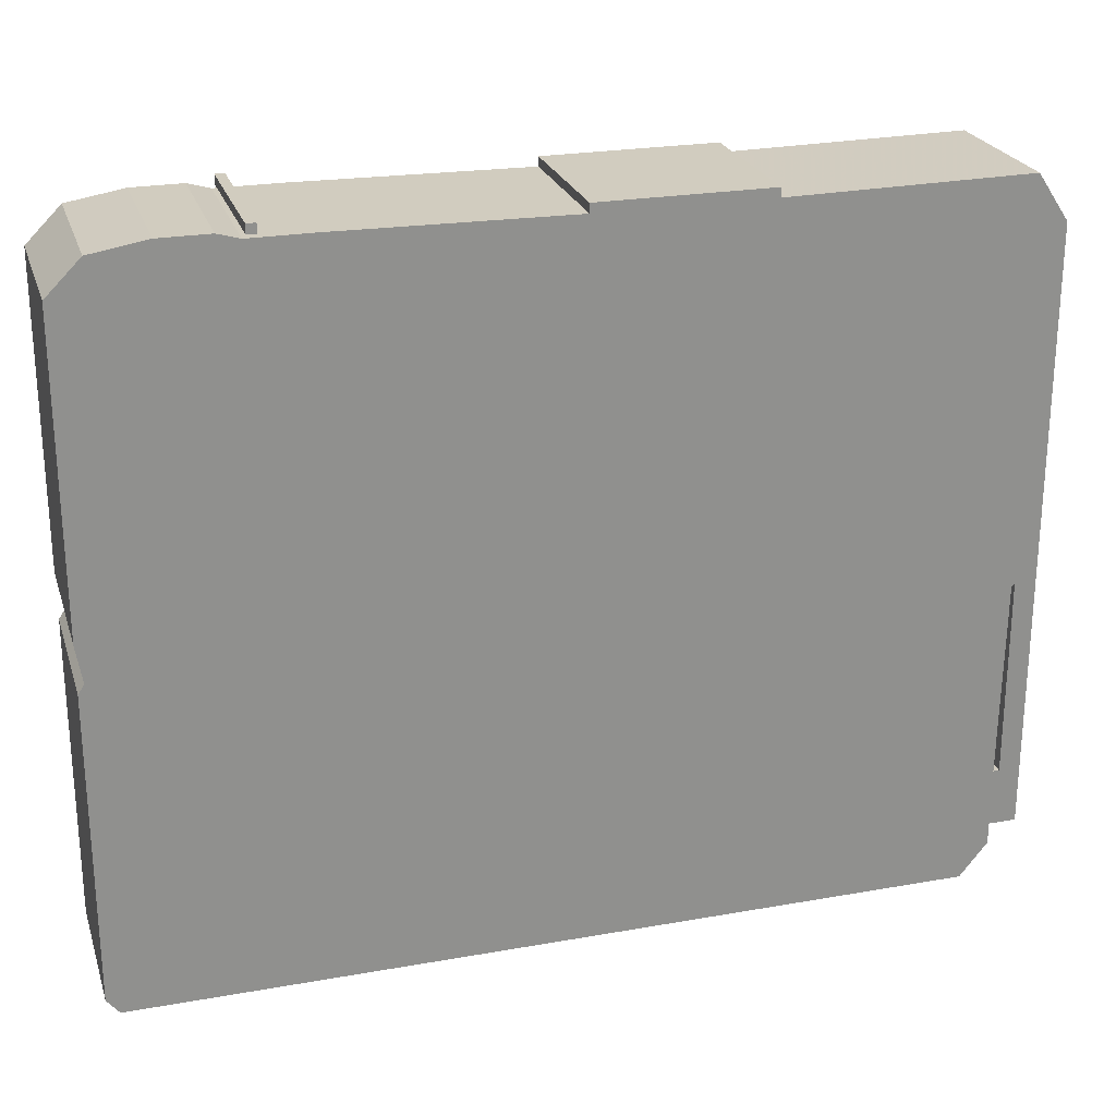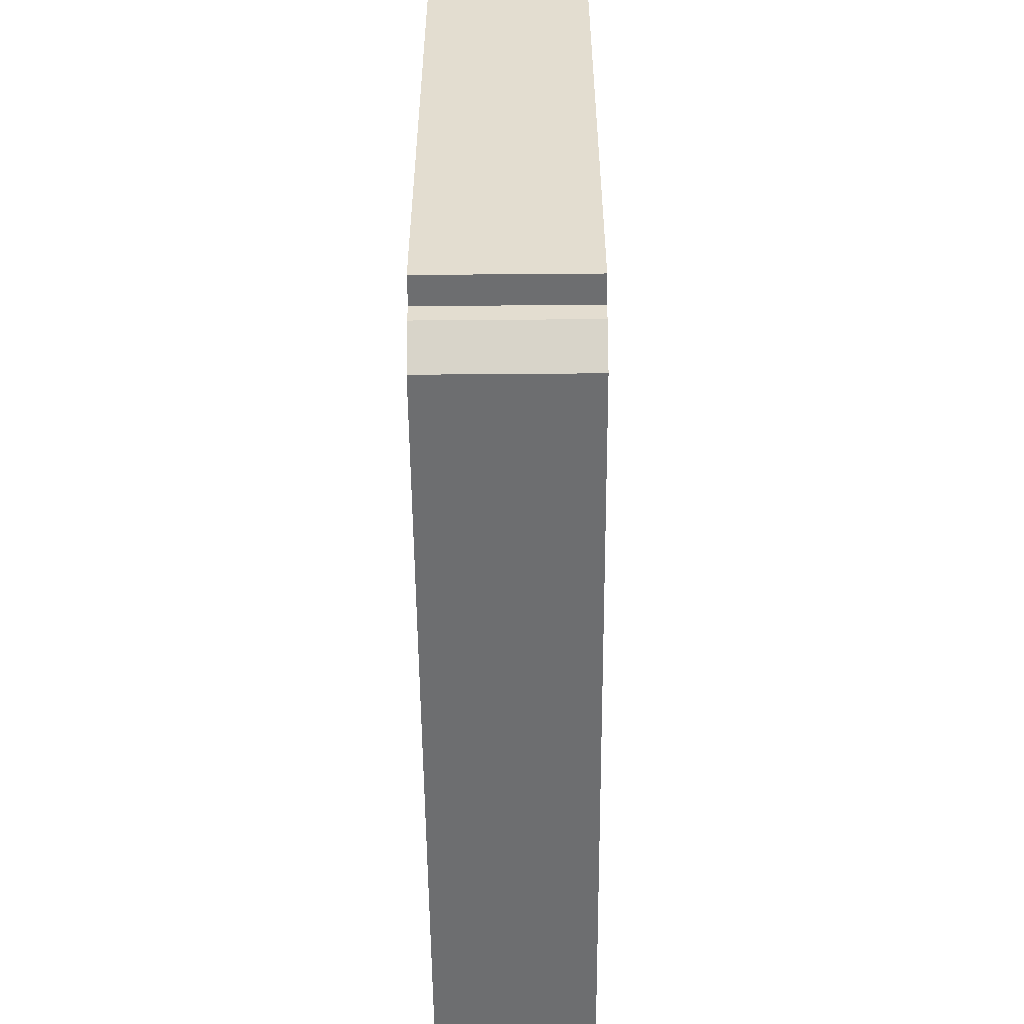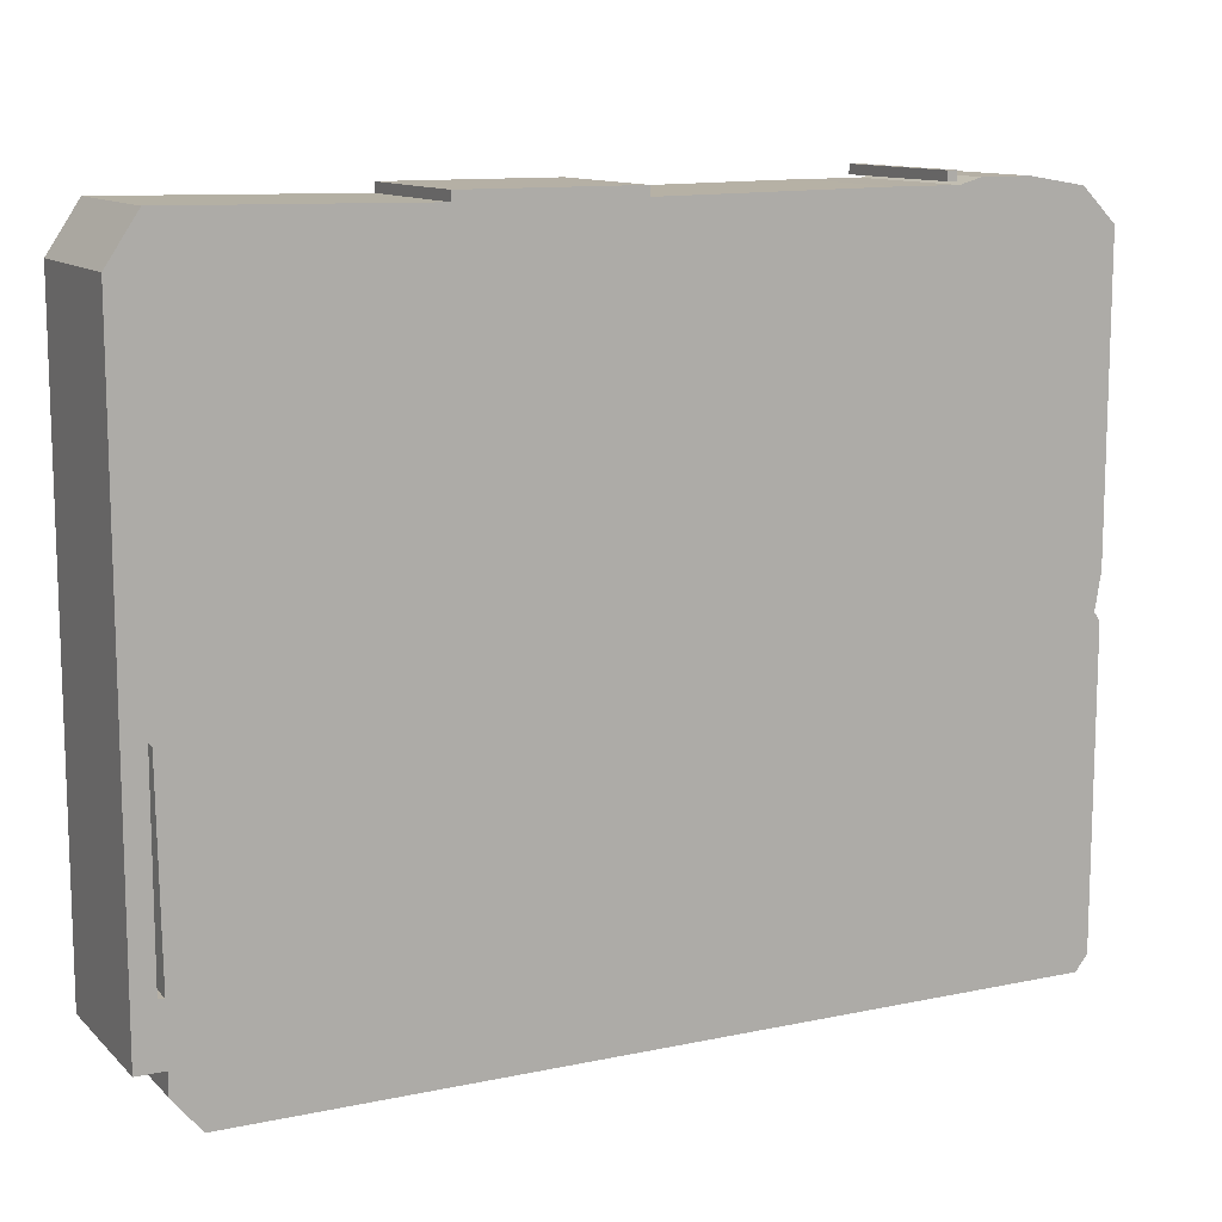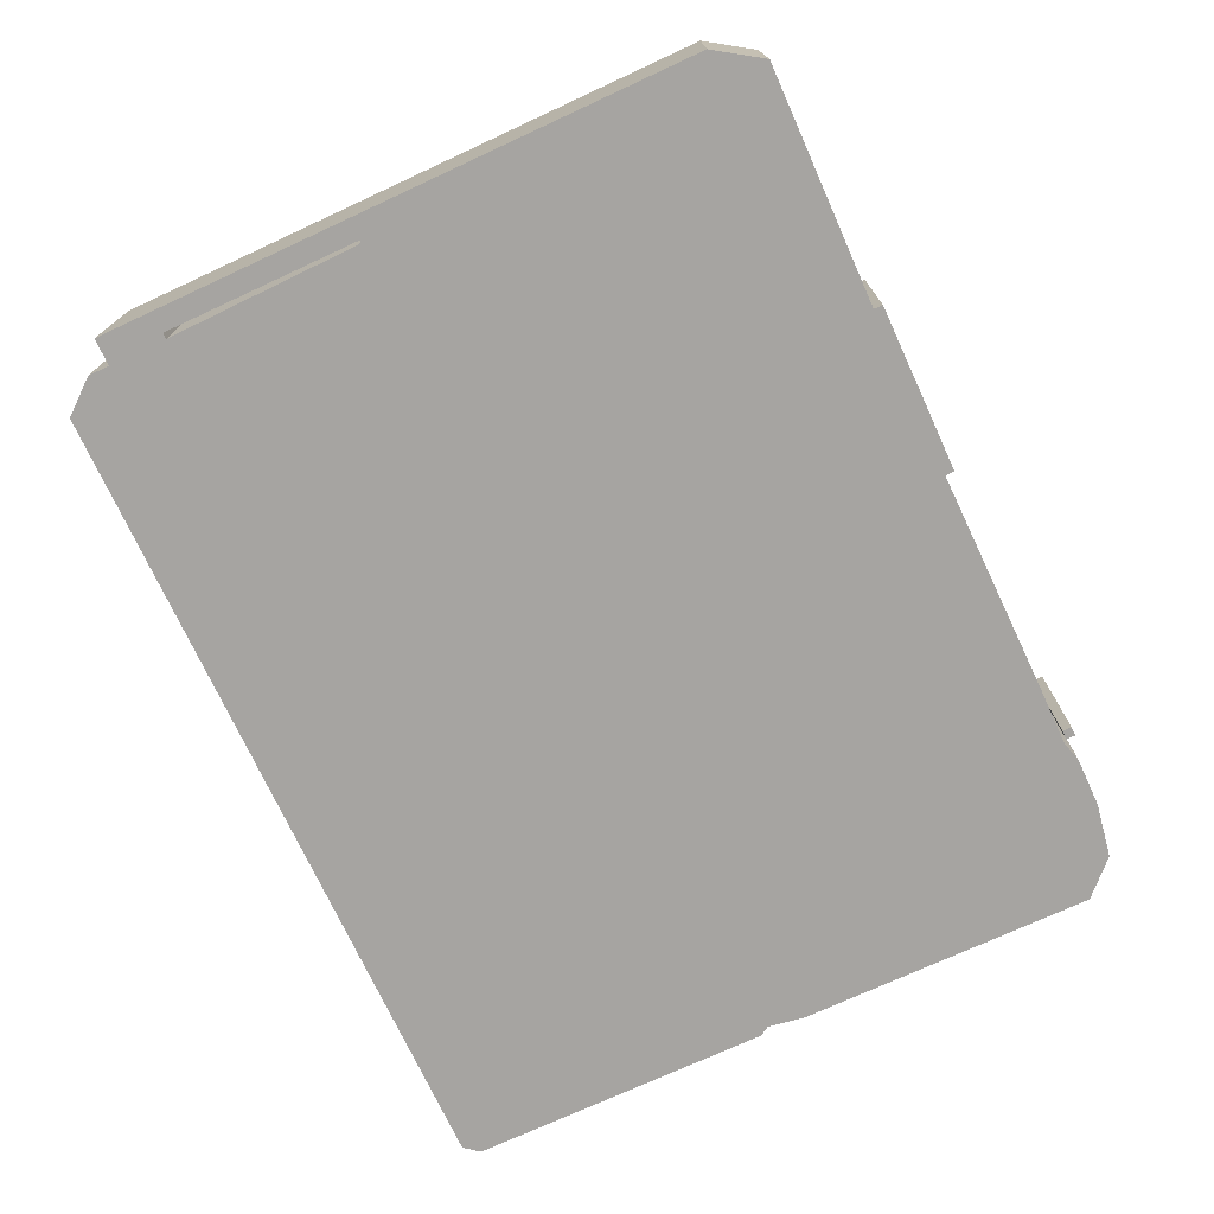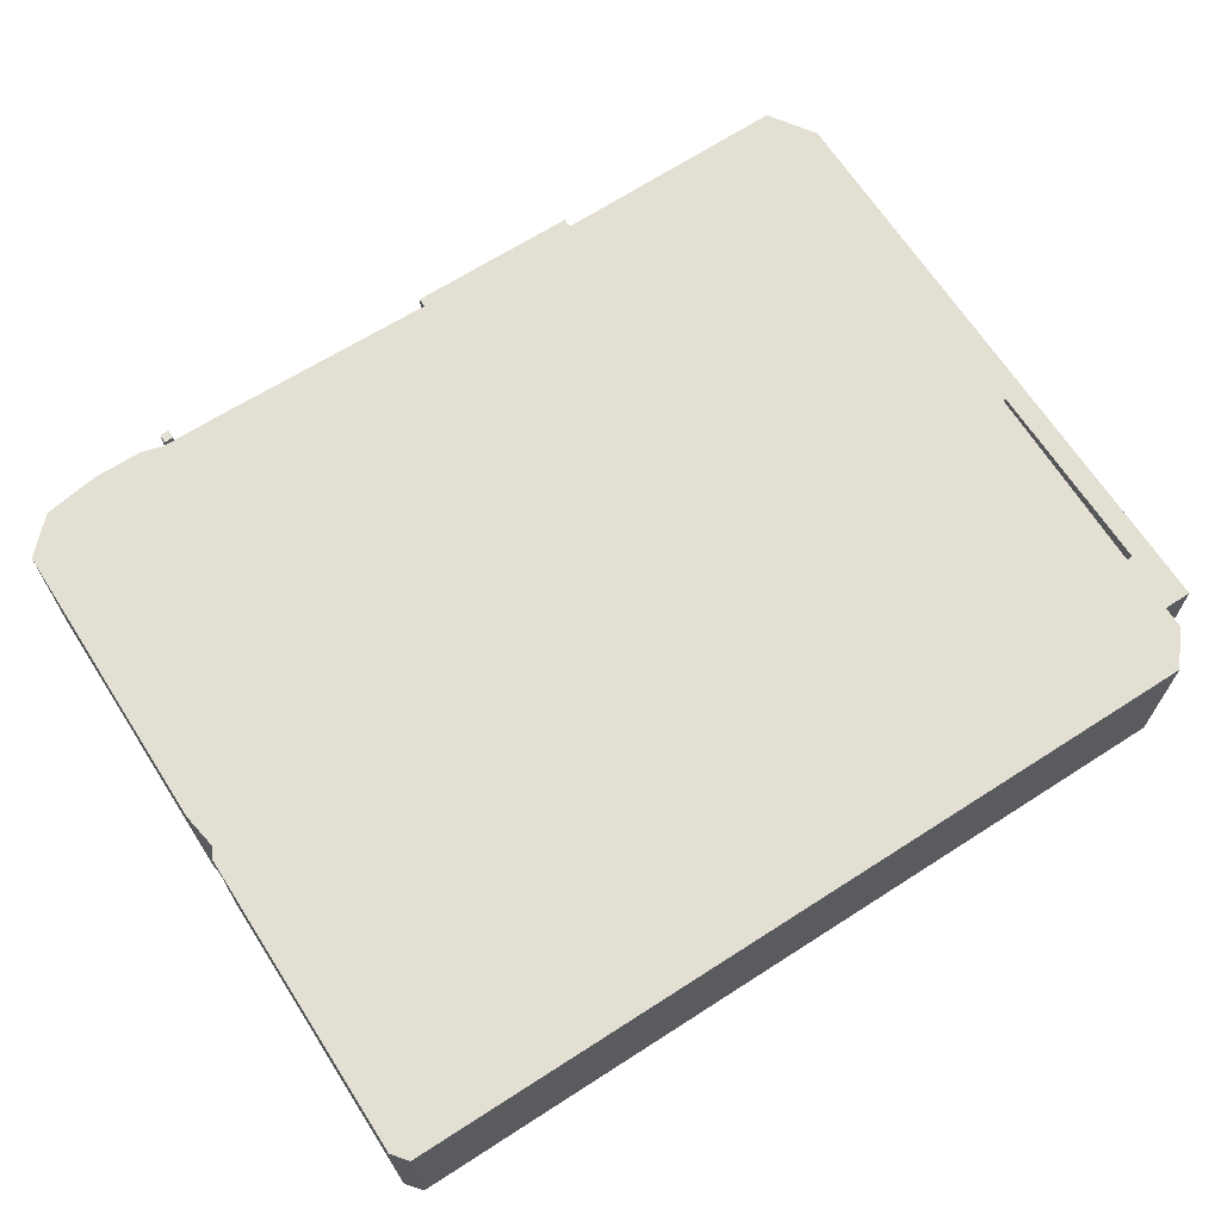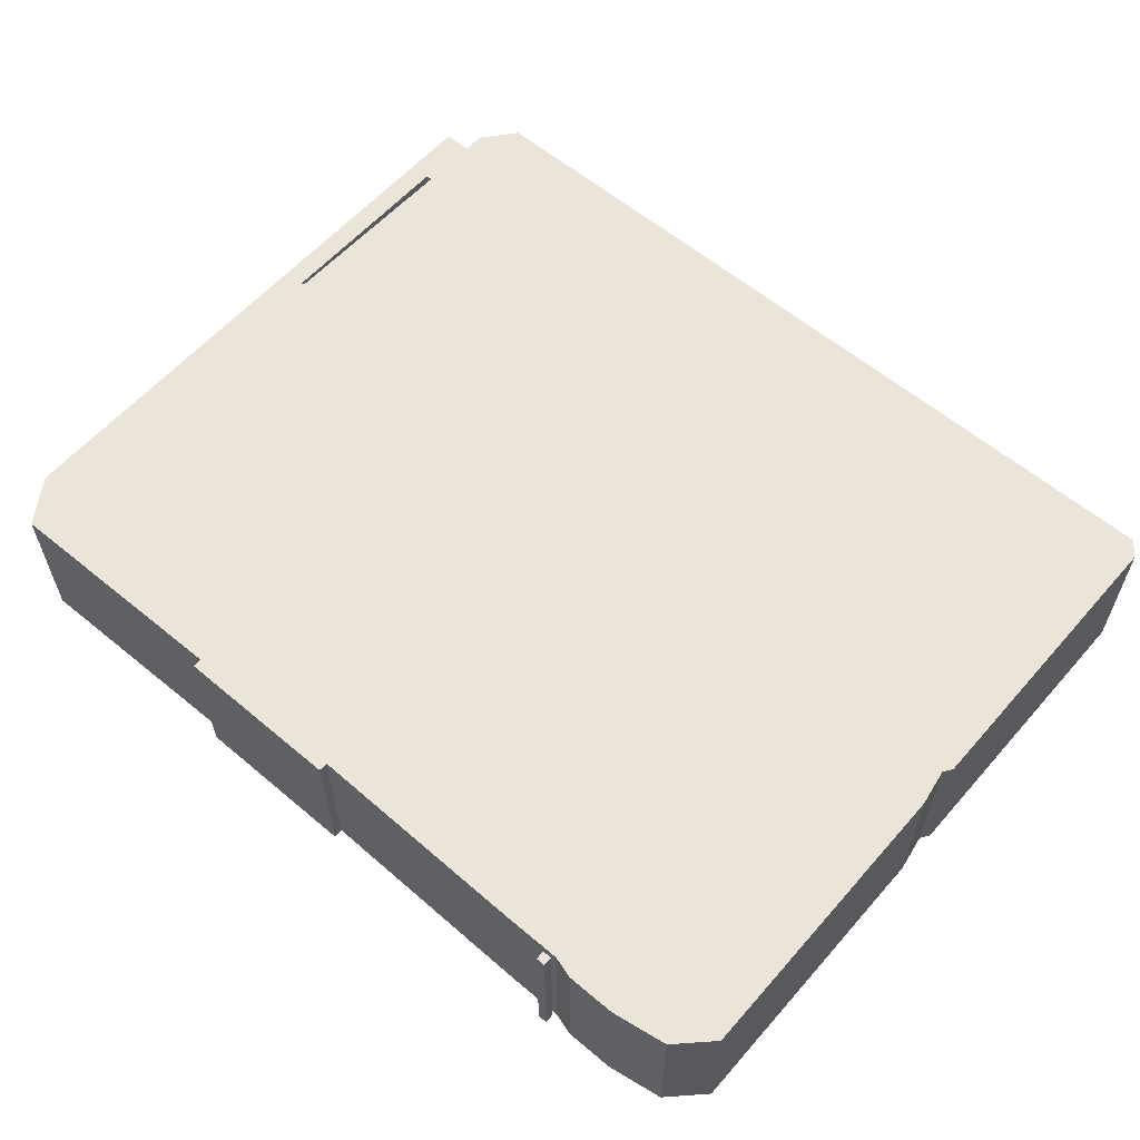
<metadata>
{"format":"obj","ext":"obj","renderer":"f3d","projection":"perspective","resolution":1024,"background":"white","views":[{"elev":24.2,"azim":-16.4,"up":"+Y"},{"elev":-54.2,"azim":90.5,"up":"+Y"},{"elev":11.7,"azim":153.2,"up":"+Y"},{"elev":-73.5,"azim":114.8,"up":"+Z"},{"elev":67.0,"azim":-32.8,"up":"+Z"},{"elev":59.3,"azim":-139.1,"up":"+Z"}]}
</metadata>
<code>
g sbg_arkcityday_c_dispenser01_01
v 0.03 2.29 0
v -0.71 2.3 0
v -0.91 2.3 0
v -0.98 2.32 0
v -1.14 2.32 0
v -1.32 2.29 0
v -1.43 2.18 0
v -1.43 1.2 0
v -1.41 1.08 0
v -1.43 1.05 0
v -1.43 0.05 0
v -1.39 0 0
v 1.28 0 0
v 1.37 0.11 0
v 1.37 0.18 0
v 1.46 0.18 0
v 1.46 2.15 0
v 1.36 2.3 0
v 0.58 2.29 0
v 0.58 2.32 0
v 0.03 2.32 0
v 1.39 0.37 0
v 1.37 0.37 0
v 1.38 1.01 0
v 1.39 1.02 0
v -0.9 2.31 0
v -0.87 2.31 0
v -0.87 2.34 0
v -0.9 2.34 0
v 0.03 2.29 0.5
v -0.71 2.3 0.5
v -0.91 2.3 0.5
v -0.98 2.32 0.5
v -1.14 2.32 0.5
v -1.32 2.29 0.5
v -1.43 2.18 0.5
v -1.43 1.2 0.5
v -1.41 1.08 0.5
v -1.43 1.05 0.5
v -1.43 0.05 0.5
v -1.39 0 0.5
v 1.28 0 0.5
v 1.37 0.11 0.5
v 1.37 0.18 0.5
v 1.46 0.18 0.5
v 1.46 2.15 0.5
v 1.36 2.3 0.5
v 0.58 2.29 0.5
v 0.58 2.32 0.5
v 0.03 2.32 0.5
v 1.39 0.37 0.5
v 1.37 0.37 0.5
v 1.38 1.01 0.5
v 1.39 1.02 0.5
v -0.9 2.31 0.5
v -0.87 2.31 0.5
v -0.87 2.34 0.5
v -0.9 2.34 0.5
g sbg_arkcityday_c_dispenser01_01_0
f 21 20 19
f 19 18 17
f 21 19 1
f 15 14 13
f 13 12 23
f 10 9 12
f 11 10 12
f 12 9 23
f 15 13 23
f 9 1 24
f 9 8 2
f 7 3 8
f 5 3 7
f 6 5 7
f 4 3 5
f 8 3 2
f 2 1 9
f 15 23 22
f 16 15 22
f 16 22 25
f 17 16 25
f 19 17 25
f 19 25 24
f 19 24 1
f 23 9 24
f 29 28 27
f 29 27 26
f 20 48 19
f 48 20 49
f 21 49 20
f 49 21 50
f 18 46 17
f 46 18 47
f 19 47 18
f 47 19 48
f 1 50 21
f 50 1 30
f 14 42 13
f 42 14 43
f 15 43 14
f 43 15 44
f 13 41 12
f 41 13 42
f 10 38 9
f 38 10 39
f 11 39 10
f 39 11 40
f 12 40 11
f 40 12 41
f 9 37 8
f 37 9 38
f 8 36 7
f 36 8 37
f 6 34 5
f 34 6 35
f 7 35 6
f 35 7 36
f 4 32 3
f 32 4 33
f 5 33 4
f 33 5 34
f 3 31 2
f 31 3 32
f 2 30 1
f 30 2 31
f 23 51 22
f 51 23 52
f 16 44 15
f 44 16 45
f 22 54 25
f 54 22 51
f 17 45 16
f 45 17 46
f 25 53 24
f 53 25 54
f 24 52 23
f 52 24 53
f 28 56 27
f 56 28 57
f 29 57 28
f 57 29 58
f 27 55 26
f 55 27 56
f 26 58 29
f 58 26 55
f 48 49 50
f 46 47 48
f 30 48 50
f 42 43 44
f 52 41 42
f 41 38 39
f 41 39 40
f 52 38 41
f 52 42 44
f 53 30 38
f 31 37 38
f 37 32 36
f 36 32 34
f 36 34 35
f 34 32 33
f 31 32 37
f 38 30 31
f 51 52 44
f 51 44 45
f 54 51 45
f 54 45 46
f 54 46 48
f 53 54 48
f 30 53 48
f 53 38 52
f 56 57 58
f 55 56 58

</code>
